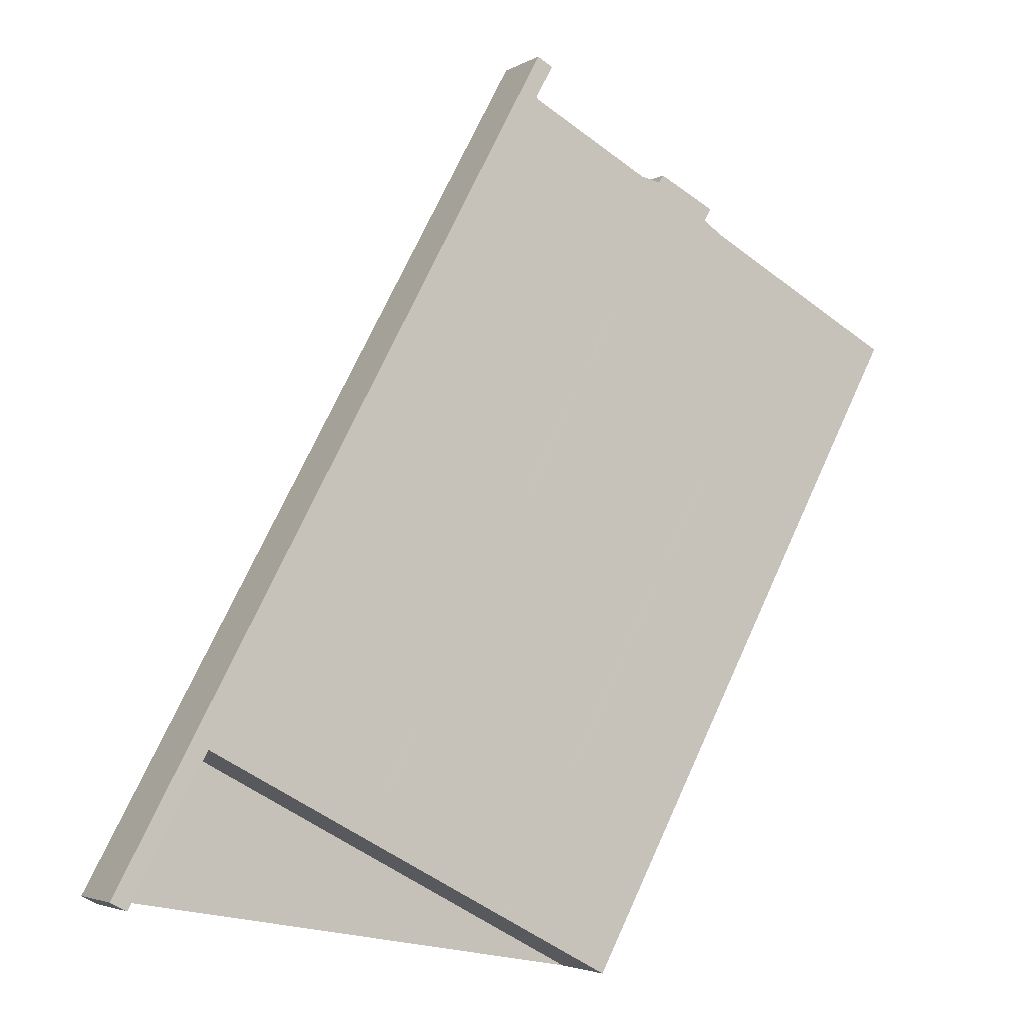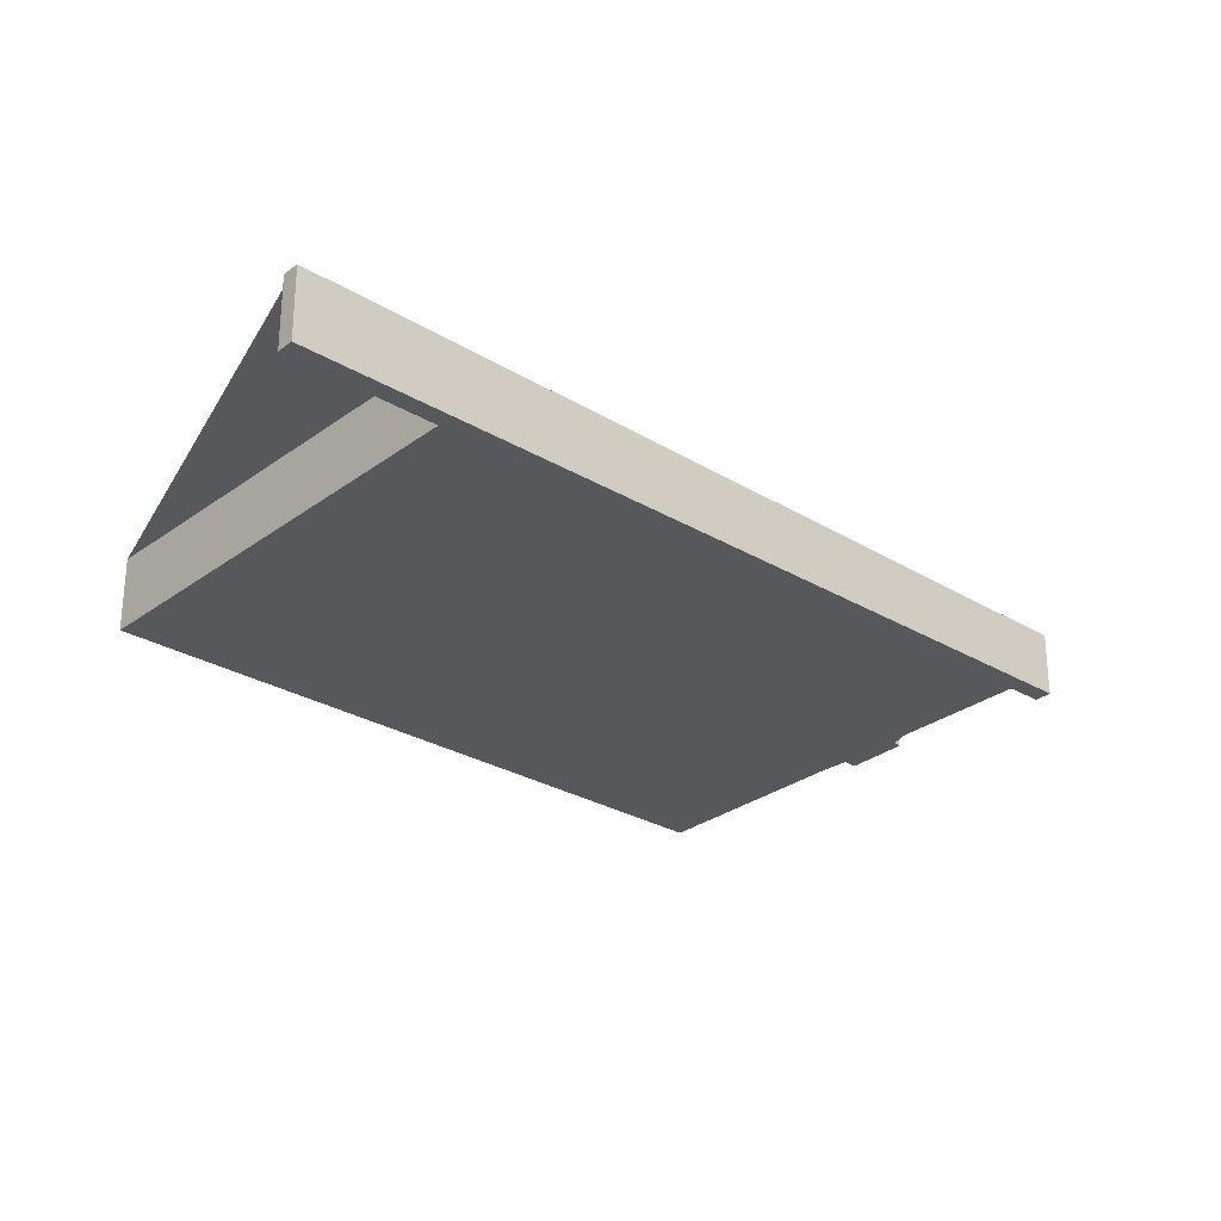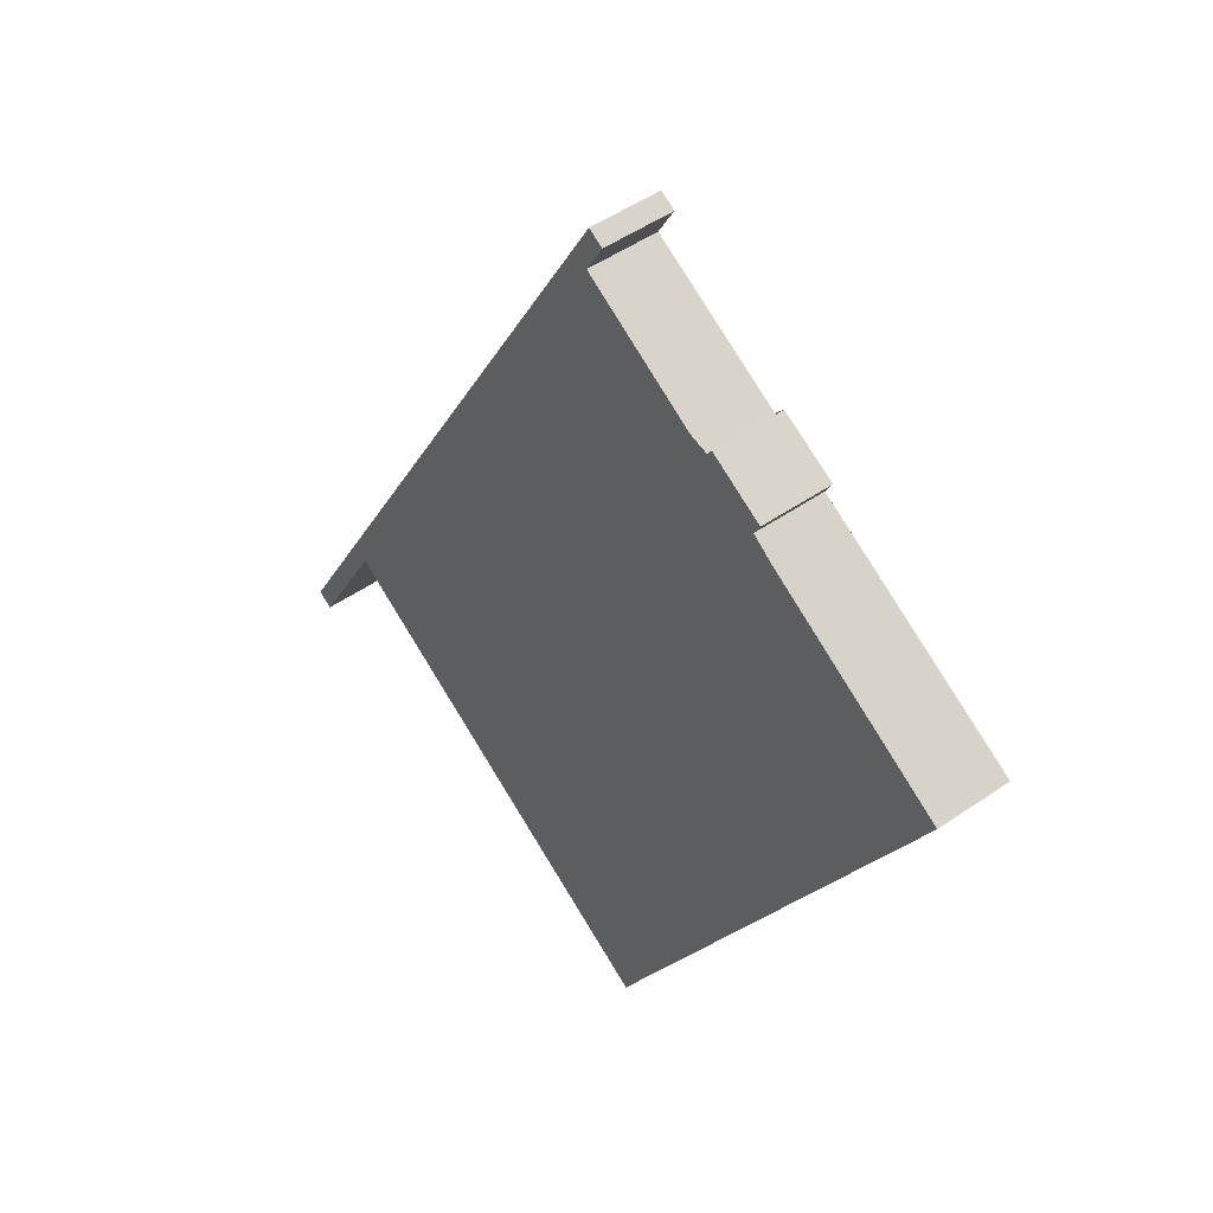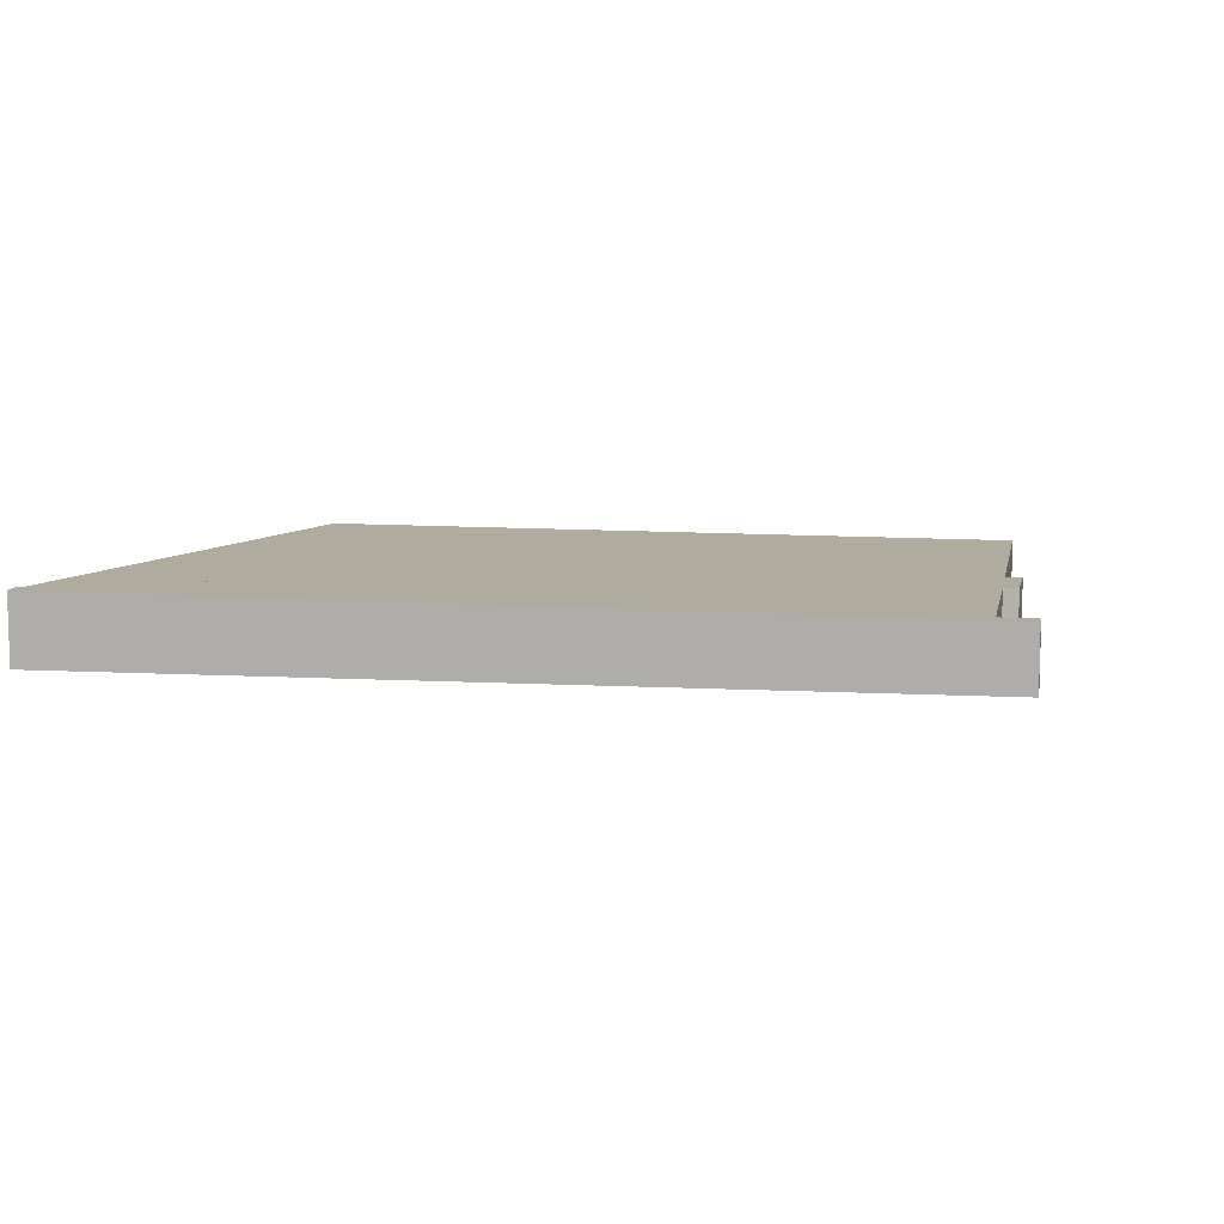
<metadata>
{"format":"obj","ext":"obj","renderer":"f3d","projection":"perspective","resolution":1024,"background":"white","views":[{"elev":-3.7,"azim":150.4,"up":"+Y"},{"elev":-28.4,"azim":76.0,"up":"+Z"},{"elev":50.2,"azim":-127.2,"up":"+Y"},{"elev":9.7,"azim":129.0,"up":"+Z"}]}
</metadata>
<code>
v -1484 -2083 -0.9643
v -1477 -2096 -1.091
v -1477 -2096 -1.093
v -1479 -2094 -1.071
v -1485 -2097 -1.132
v -1490 -2087 -1.033
v -1487 -2086 -1.001
v -1487 -2085 -0.9987
v -1486 -2085 -0.9905
v -1486 -2085 -0.9924
v -1484 -2084 -0.9718
v -1484 -2084 -0.9666
v -1479 -2094 -1.071
v -1484 -2084 -0.9722
v -1490 -2087 -1.033
v -1484 -2084 -0.9728
v -1484 -2084 -0.9701
v -1486 -2085 -0.9954
v -1486 -2085 -0.9928
v -1481 -2095 -1.094
v -1489 -2089 -1.051
v -1485 -2087 -1.013
v -1483 -2086 -0.9902
v -1487 -2088 -1.035
v -1488 -2087 -1.017
v -1483 -2096 -1.116
v -1486 -2088 -1.022
v -1487 -2086 -1.005
v -1482 -2095 -1.104
v -1486 -2091 -1.06
v -1485 -2090 -1.048
v -1484 -2089 -1.038
v -1483 -2086 -0.9874
v -1488 -2086 -1.017
v -1487 -2086 -1.004
v -1482 -2088 -1.015
v -1481 -2088 -1.013
v -1488 -2092 -1.076
v -1484 -2089 -1.038
v -1485 -2087 -1.012
v -1481 -2095 -1.094
v -1486 -2085 -0.9951
v -1486 -2085 -0.9924
v -1483 -2091 -1.056
v -1483 -2091 -1.055
v -1481 -2090 -1.033
v -1480 -2090 -1.03
v -1484 -2092 -1.065
v -1487 -2093 -1.094
v -1485 -2092 -1.077
v -1490 -2087 -1.031
v -1490 -2087 -1.031
v -1487 -2091 -1.074
v -1489 -2089 -1.048
v -1487 -2093 -1.091
v -1485 -2097 -1.13
v -1482 -2094 -1.082
v -1482 -2094 -1.082
v -1485 -2096 -1.12
v -1485 -2096 -1.118
v -1479 -2092 -1.059
v -1479 -2092 -1.057
v -1483 -2094 -1.092
v -1484 -2095 -1.104
v -1486 -2085 -0.9941
v -1486 -2085 -0.9937
v -1486 -2085 -0.9917
v -1484 -2084 -0.9709
v -1484 -2084 -0.9686
v -1487 -2086 -1
v -1483 -2089 -1.032
v -1484 -2087 -1.006
v -1482 -2091 -1.049
v -1481 -2093 -1.075
v -1480 -2094 -1.087
v -1485 -2085 -0.9888
v -1485 -2085 -0.9882
v -1488 -2086 -1.016
v -1488 -2086 -1.015
v -1485 -2092 -1.076
v -1486 -2091 -1.059
v -1484 -2095 -1.103
v -1487 -2088 -1.033
v -1483 -2096 -1.115
v -1482 -2087 -0.9981
v -1482 -2086 -0.9954
v -1484 -2087 -1.014
v -1488 -2090 -1.057
v -1487 -2089 -1.043
v -1485 -2088 -1.021
v -1485 -2088 -1.02
v -1489 -2090 -1.059
v -1487 -2089 -1.041
v -1486 -2088 -1.03
v -1484 -2090 -1.042
v -1484 -2090 -1.041
v -1481 -2089 -1.019
v -1481 -2088 -1.016
v -1483 -2089 -1.035
v -1485 -2090 -1.051
v -1487 -2092 -1.077
v -1486 -2091 -1.063
v -1486 -2091 -1.062
v -1488 -2092 -1.08
v -1489 -2087 -1.024
v -1489 -2087 -1.024
v -1487 -2091 -1.067
v -1488 -2089 -1.05
v -1486 -2093 -1.084
v -1487 -2091 -1.07
v -1484 -2095 -1.111
v -1488 -2089 -1.041
v -1484 -2096 -1.123
v -1482 -2087 -1.001
v -1482 -2087 -0.9982
v -1484 -2088 -1.017
v -1488 -2090 -1.052
v -1487 -2089 -1.045
v -1485 -2088 -1.024
v -1485 -2088 -1.023
v -1488 -2090 -1.062
v -1488 -2090 -1.059
v -1487 -2089 -1.044
v -1486 -2089 -1.033
v -1483 -2090 -1.049
v -1483 -2090 -1.049
v -1481 -2089 -1.026
v -1481 -2089 -1.024
v -1483 -2090 -1.042
v -1484 -2091 -1.059
v -1486 -2092 -1.078
v -1485 -2092 -1.071
v -1485 -2092 -1.07
v -1487 -2093 -1.087
v -1487 -2092 -1.085
v -1483 -2089 -1.028
v -1484 -2088 -1.014
v -1484 -2087 -1.011
v -1482 -2090 -1.039
v -1483 -2089 -1.032
v -1482 -2091 -1.046
v -1481 -2093 -1.072
v -1484 -2086 -1.003
v -1480 -2094 -1.084
v -1485 -2085 -0.9857
v -1485 -2085 -0.9852
v -1486 -2093 -1.093
v -1486 -2093 -1.085
v -1482 -2091 -1.05
v -1482 -2091 -1.047
v -1483 -2091 -1.057
v -1483 -2091 -1.057
v -1487 -2093 -1.095
v -1481 -2090 -1.034
v -1480 -2090 -1.032
v -1484 -2092 -1.066
v -1485 -2092 -1.079
v -1485 -2092 -1.077
v -1488 -2087 -1.017
v -1488 -2087 -1.017
v -1486 -2091 -1.06
v -1487 -2089 -1.046
v -1487 -2089 -1.043
v -1486 -2092 -1.071
v -1486 -2091 -1.064
v -1485 -2092 -1.078
v -1484 -2095 -1.104
v -1485 -2092 -1.079
v -1487 -2088 -1.035
v -1483 -2096 -1.116
v -1485 -2095 -1.114
v -1485 -2095 -1.107
v -1481 -2093 -1.071
v -1481 -2093 -1.068
v -1482 -2093 -1.078
v -1482 -2093 -1.078
v -1486 -2095 -1.116
v -1479 -2092 -1.055
v -1479 -2092 -1.053
v -1483 -2094 -1.088
v -1484 -2094 -1.1
v -1484 -2094 -1.1
v -1484 -2094 -1.099
v -1485 -2095 -1.112
v -1485 -2095 -1.108
v -1488 -2089 -1.05
v -1488 -2089 -1.042
v -1487 -2091 -1.071
v -1487 -2091 -1.068
v -1489 -2087 -1.025
v -1484 -2096 -1.124
v -1488 -2090 -1.053
v -1486 -2092 -1.079
v -1486 -2093 -1.086
v -1486 -2093 -1.085
v -1489 -2087 -1.025
v -1481 -2094 -1.089
v -1481 -2094 -1.088
v -1484 -2096 -1.118
v -1484 -2096 -1.117
v -1481 -2094 -1.082
v -1480 -2094 -1.079
v -1485 -2096 -1.127
v -1485 -2096 -1.124
v -1483 -2095 -1.111
v -1483 -2095 -1.109
v -1483 -2095 -1.111
v -1479 -2093 -1.066
v -1479 -2093 -1.063
v -1482 -2095 -1.098
v -1484 -2084 -0.9686
v -1484 -2083 -0.9643
v -1484 -2083 -1.11e-16
v -1484 -2084 -1.11e-16
v -1477 -2096 -1.093
v -1477 -2096 -1.091
v -1477 -2096 0
v -1477 -2096 0
v -1479 -2094 -1.071
v -1477 -2096 -1.093
v -1477 -2096 0
v -1479 -2094 0
v -1479 -2094 -1.071
v -1479 -2094 -1.071
v -1479 -2094 0
v -1479 -2094 -2.22e-16
v -1485 -2096 -1.127
v -1485 -2097 -1.132
v -1485 -2097 0
v -1485 -2096 0
v -1490 -2087 -1.031
v -1490 -2087 -1.033
v -1490 -2087 0
v -1490 -2087 0
v -1487 -2086 -1
v -1487 -2086 -1.001
v -1487 -2086 0
v -1487 -2086 0
v -1486 -2085 -0.9928
v -1487 -2085 -0.9987
v -1487 -2085 0
v -1486 -2085 -1.11e-16
v -1486 -2085 -0.9917
v -1486 -2085 -0.9905
v -1486 -2085 0
v -1486 -2085 -1.11e-16
v -1485 -2085 -0.9882
v -1486 -2085 -0.9924
v -1486 -2085 0
v -1485 -2085 0
v -1484 -2084 -0.9709
v -1484 -2084 -0.9718
v -1484 -2084 -1.11e-16
v -1484 -2084 0
v -1484 -2083 -0.9643
v -1484 -2084 -0.9666
v -1484 -2084 0
v -1484 -2083 -1.11e-16
v -1480 -2094 -1.084
v -1479 -2094 -1.071
v -1479 -2094 -2.22e-16
v -1480 -2094 0
v -1484 -2084 -0.9718
v -1484 -2084 -0.9722
v -1484 -2084 0
v -1484 -2084 -1.11e-16
v -1490 -2087 -1.033
v -1490 -2087 -1.033
v -1490 -2087 0
v -1490 -2087 0
v -1483 -2086 -0.9874
v -1484 -2084 -0.9701
v -1484 -2084 1.11e-16
v -1483 -2086 1.11e-16
v -1486 -2085 -0.9924
v -1486 -2085 -0.9928
v -1486 -2085 -1.11e-16
v -1486 -2085 0
v -1482 -2095 -1.104
v -1481 -2095 -1.094
v -1481 -2095 0
v -1482 -2095 2.22e-16
v -1490 -2087 -1.033
v -1489 -2089 -1.051
v -1489 -2089 -2.22e-16
v -1490 -2087 0
v -1483 -2096 -1.116
v -1483 -2096 -1.116
v -1483 -2096 0
v -1483 -2096 0
v -1483 -2096 -1.115
v -1482 -2095 -1.104
v -1482 -2095 2.22e-16
v -1483 -2096 0
v -1482 -2086 -0.9954
v -1483 -2086 -0.9874
v -1483 -2086 1.11e-16
v -1482 -2086 0
v -1488 -2086 -1.015
v -1488 -2086 -1.017
v -1488 -2086 0
v -1488 -2086 0
v -1487 -2086 -1.001
v -1487 -2086 -1.004
v -1487 -2086 0
v -1487 -2086 0
v -1481 -2088 -1.016
v -1481 -2088 -1.013
v -1481 -2088 0
v -1481 -2088 0
v -1488 -2090 -1.062
v -1488 -2092 -1.076
v -1488 -2092 0
v -1488 -2090 0
v -1481 -2095 -1.094
v -1481 -2095 -1.094
v -1481 -2095 0
v -1481 -2095 0
v -1486 -2085 -0.9905
v -1486 -2085 -0.9924
v -1486 -2085 0
v -1486 -2085 0
v -1480 -2090 -1.032
v -1480 -2090 -1.03
v -1480 -2090 0
v -1480 -2090 0
v -1487 -2093 -1.087
v -1487 -2093 -1.094
v -1487 -2093 0
v -1487 -2093 0
v -1489 -2087 -1.025
v -1490 -2087 -1.031
v -1490 -2087 0
v -1489 -2087 0
v -1485 -2097 -1.132
v -1485 -2097 -1.13
v -1485 -2097 0
v -1485 -2097 0
v -1486 -2095 -1.116
v -1485 -2096 -1.12
v -1485 -2096 0
v -1486 -2095 0
v -1479 -2093 -1.063
v -1479 -2092 -1.057
v -1479 -2092 0
v -1479 -2093 0
v -1486 -2085 -0.9924
v -1486 -2085 -0.9917
v -1486 -2085 -1.11e-16
v -1486 -2085 0
v -1484 -2084 -0.9666
v -1484 -2084 -0.9709
v -1484 -2084 0
v -1484 -2084 0
v -1484 -2084 -0.9701
v -1484 -2084 -0.9686
v -1484 -2084 -1.11e-16
v -1484 -2084 1.11e-16
v -1487 -2085 -0.9987
v -1487 -2086 -1
v -1487 -2086 0
v -1487 -2085 0
v -1481 -2095 -1.094
v -1480 -2094 -1.087
v -1480 -2094 0
v -1481 -2095 0
v -1485 -2085 -0.9852
v -1485 -2085 -0.9882
v -1485 -2085 0
v -1485 -2085 -1.11e-16
v -1487 -2086 -1.004
v -1488 -2086 -1.015
v -1488 -2086 0
v -1487 -2086 0
v -1483 -2096 -1.116
v -1483 -2096 -1.115
v -1483 -2096 0
v -1483 -2096 0
v -1482 -2087 -0.9982
v -1482 -2086 -0.9954
v -1482 -2086 0
v -1482 -2087 0
v -1489 -2089 -1.051
v -1489 -2090 -1.059
v -1489 -2090 0
v -1489 -2089 -2.22e-16
v -1481 -2089 -1.024
v -1481 -2088 -1.016
v -1481 -2088 0
v -1481 -2089 0
v -1488 -2092 -1.076
v -1488 -2092 -1.08
v -1488 -2092 -2.22e-16
v -1488 -2092 0
v -1488 -2087 -1.017
v -1489 -2087 -1.024
v -1489 -2087 0
v -1488 -2087 -2.22e-16
v -1484 -2096 -1.124
v -1484 -2096 -1.123
v -1484 -2096 0
v -1484 -2096 0
v -1481 -2088 -1.013
v -1482 -2087 -0.9982
v -1482 -2087 0
v -1481 -2088 0
v -1489 -2090 -1.059
v -1488 -2090 -1.062
v -1488 -2090 0
v -1489 -2090 0
v -1480 -2090 -1.03
v -1481 -2089 -1.024
v -1481 -2089 0
v -1480 -2090 0
v -1488 -2092 -1.08
v -1487 -2093 -1.087
v -1487 -2093 0
v -1488 -2092 -2.22e-16
v -1480 -2094 -1.087
v -1480 -2094 -1.084
v -1480 -2094 0
v -1480 -2094 0
v -1484 -2084 -0.9722
v -1485 -2085 -0.9852
v -1485 -2085 -1.11e-16
v -1484 -2084 0
v -1487 -2093 -1.094
v -1487 -2093 -1.095
v -1487 -2093 0
v -1487 -2093 0
v -1479 -2092 -1.053
v -1480 -2090 -1.032
v -1480 -2090 0
v -1479 -2092 0
v -1488 -2086 -1.017
v -1488 -2087 -1.017
v -1488 -2087 -2.22e-16
v -1488 -2086 0
v -1484 -2096 -1.123
v -1483 -2096 -1.116
v -1483 -2096 0
v -1484 -2096 0
v -1487 -2093 -1.095
v -1486 -2095 -1.116
v -1486 -2095 0
v -1487 -2093 0
v -1479 -2092 -1.057
v -1479 -2092 -1.053
v -1479 -2092 0
v -1479 -2092 0
v -1485 -2097 -1.13
v -1484 -2096 -1.124
v -1484 -2096 0
v -1485 -2097 0
v -1489 -2087 -1.024
v -1489 -2087 -1.025
v -1489 -2087 0
v -1489 -2087 0
v -1485 -2096 -1.12
v -1485 -2096 -1.127
v -1485 -2096 0
v -1485 -2096 0
v -1477 -2096 -1.091
v -1479 -2093 -1.063
v -1479 -2093 0
v -1477 -2096 0
v -1484 -2083 0
v -1477 -2096 0
v -1477 -2096 0
v -1479 -2094 0
v -1485 -2097 0
v -1490 -2087 0
v -1487 -2086 0
v -1487 -2085 0
v -1486 -2085 0
v -1486 -2085 0
v -1484 -2084 0
v -1484 -2084 0
f 209 2 3 4 13 208
f 208 13 144 202
f 146 14 16 145
f 69 17 16 14 11 68
f 65 18 28 35 7 70
f 197 20 29 210
f 28 18 22 27
f 145 16 23 143
f 159 25 24 169
f 205 26 170 207
f 78 28 27 83
f 210 29 84 206
f 124 31 81 123
f 119 32 31 124
f 23 16 17 33
f 160 34 25 159
f 79 35 28 78
f 115 37 36 114
f 137 114 36 136
f 162 118 30 161
f 120 39 32 119
f 198 41 20 197
f 66 42 18 65
f 40 22 18 42
f 126 45 44 125
f 128 47 46 127
f 139 127 46 141
f 125 44 48 130
f 164 132 50 166
f 130 48 80 133
f 51 15 6 52
f 122 53 38 121
f 135 55 49 134
f 54 21 15 51
f 204 56 5 203
f 176 58 57 175
f 171 60 59 177
f 179 62 61 178
f 178 61 142 174
f 175 57 63 180
f 182 64 167 181
f 180 63 82 183
f 65 19 43 66
f 66 43 9 67
f 68 12 1 69
f 70 8 19 65
f 116 71 39 120
f 129 73 45 126
f 173 74 58 176
f 201 75 41 198
f 76 42 66 67 10 77
f 72 40 42 76
f 78 25 34 79
f 133 80 50 132
f 183 82 64 182
f 83 24 25 78
f 206 84 26 205
f 123 81 30 118
f 85 23 33 86
f 143 23 85 138
f 169 24 89 163
f 90 22 40 91
f 92 21 54 88
f 91 40 72 87
f 89 24 83 93
f 93 83 27 94
f 94 27 22 90
f 95 32 39 96
f 97 36 37 98
f 136 36 97 140
f 100 31 32 95
f 161 30 102 165
f 103 81 31 100
f 104 38 53 101
f 96 39 71 99
f 102 30 81 103
f 196 106 105 190
f 192 117 107 189
f 193 131 109 195
f 185 172 111 184
f 187 112 108 186
f 189 107 110 188
f 190 105 112 187
f 200 113 191 199
f 114 85 86 115
f 138 85 114 137
f 163 89 118 162
f 119 90 91 120
f 121 92 88 122
f 120 91 87 116
f 118 89 93 123
f 186 108 117 192
f 123 93 94 124
f 124 94 90 119
f 125 95 96 126
f 127 97 98 128
f 140 97 127 139
f 130 100 95 125
f 165 102 132 164
f 133 103 100 130
f 134 104 101 135
f 126 96 99 129
f 132 102 103 133
f 188 110 131 193
f 136 71 116 137
f 137 116 87 138
f 139 129 99 140
f 141 73 129 139
f 174 142 74 173
f 138 87 72 143
f 140 99 71 136
f 202 144 75 201
f 145 76 77 146
f 143 72 76 145
f 195 109 148 194
f 149 73 141 150
f 151 44 45 152
f 153 49 55 147
f 154 46 47 155
f 150 141 46 154
f 156 48 44 151
f 166 50 157 168
f 158 80 48 156
f 152 45 73 149
f 157 50 80 158
f 159 105 106 160
f 161 107 117 162
f 162 117 108 163
f 164 131 110 165
f 166 109 131 164
f 181 167 111 172
f 163 108 112 169
f 165 110 107 161
f 168 148 109 166
f 169 112 105 159
f 207 170 113 200
f 194 148 172 185
f 173 149 150 174
f 175 151 152 176
f 177 153 147 171
f 178 154 155 179
f 174 150 154 178
f 180 156 151 175
f 181 168 157 182
f 183 158 156 180
f 176 152 149 173
f 182 157 158 183
f 172 148 168 181
f 184 60 171 185
f 186 88 54 187
f 188 101 53 189
f 187 54 51 190
f 199 191 56 204
f 192 122 88 186
f 193 135 101 188
f 194 147 55 195
f 190 51 52 196
f 189 53 122 192
f 195 55 135 193
f 185 171 147 194
f 197 57 58 198
f 199 184 111 200
f 201 74 142 202
f 203 59 60 204
f 198 58 74 201
f 205 64 82 206
f 200 111 167 207
f 204 60 184 199
f 208 61 62 209
f 202 142 61 208
f 210 63 57 197
f 207 167 64 205
f 206 82 63 210
f 212 213 214 211
f 216 217 218 215
f 220 221 222 219
f 224 225 226 223
f 228 229 230 227
f 232 233 234 231
f 236 237 238 235
f 240 241 242 239
f 244 245 246 243
f 248 249 250 247
f 252 253 254 251
f 256 257 258 255
f 260 261 262 259
f 264 265 266 263
f 268 269 270 267
f 272 273 274 271
f 276 277 278 275
f 280 281 282 279
f 284 285 286 283
f 288 289 290 287
f 292 293 294 291
f 296 297 298 295
f 300 301 302 299
f 304 305 306 303
f 308 309 310 307
f 312 313 314 311
f 316 317 318 315
f 320 321 322 319
f 324 325 326 323
f 328 329 330 327
f 332 333 334 331
f 336 337 338 335
f 340 341 342 339
f 344 345 346 343
f 348 349 350 347
f 352 353 354 351
f 356 357 358 355
f 360 361 362 359
f 364 365 366 363
f 368 369 370 367
f 372 373 374 371
f 376 377 378 375
f 380 381 382 379
f 384 385 386 383
f 388 389 390 387
f 392 393 394 391
f 396 397 398 395
f 400 401 402 399
f 404 405 406 403
f 408 409 410 407
f 412 413 414 411
f 416 417 418 415
f 420 421 422 419
f 424 425 426 423
f 428 429 430 427
f 432 433 434 431
f 436 437 438 435
f 440 441 442 439
f 444 445 446 443
f 448 449 450 447
f 452 453 454 451
f 456 457 458 455
f 460 461 462 459
f 464 465 466 463
f 468 469 470 471 472 473 474 475 476 477 478 467

</code>
